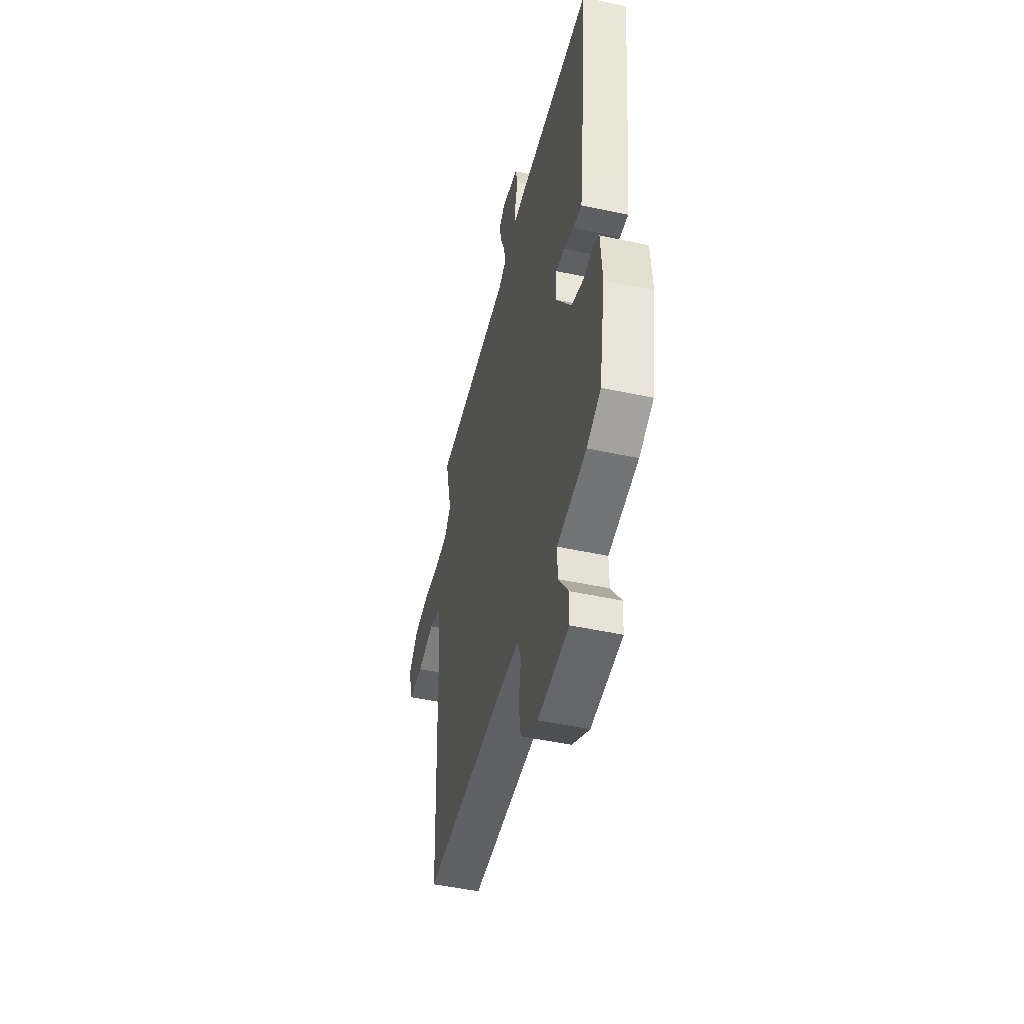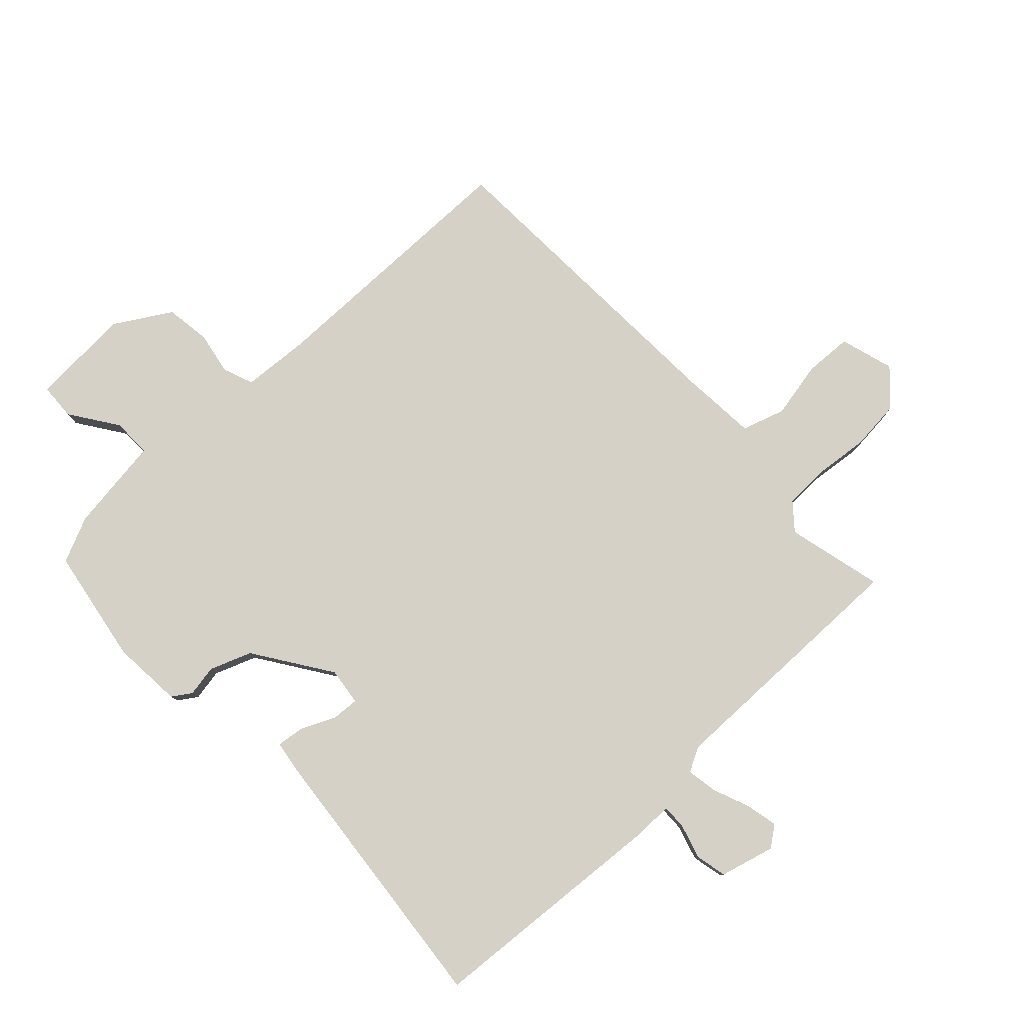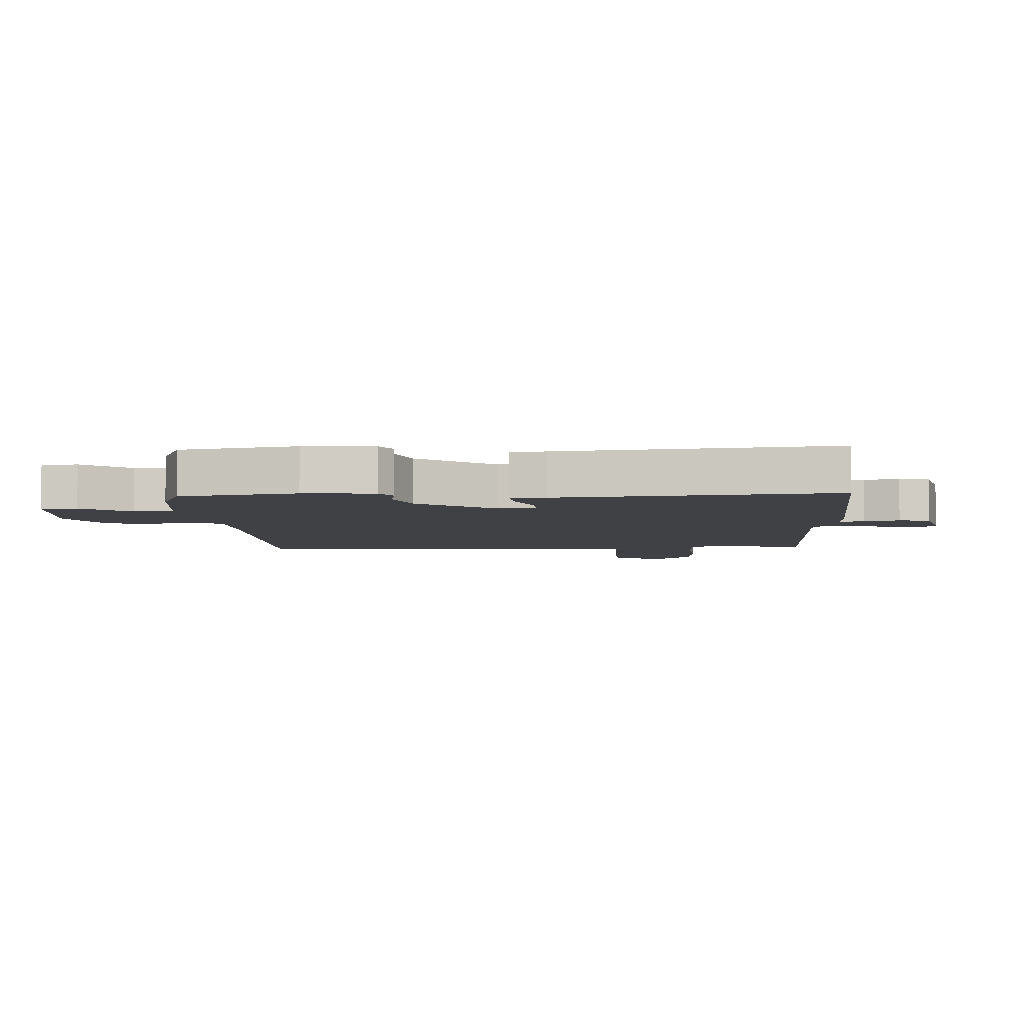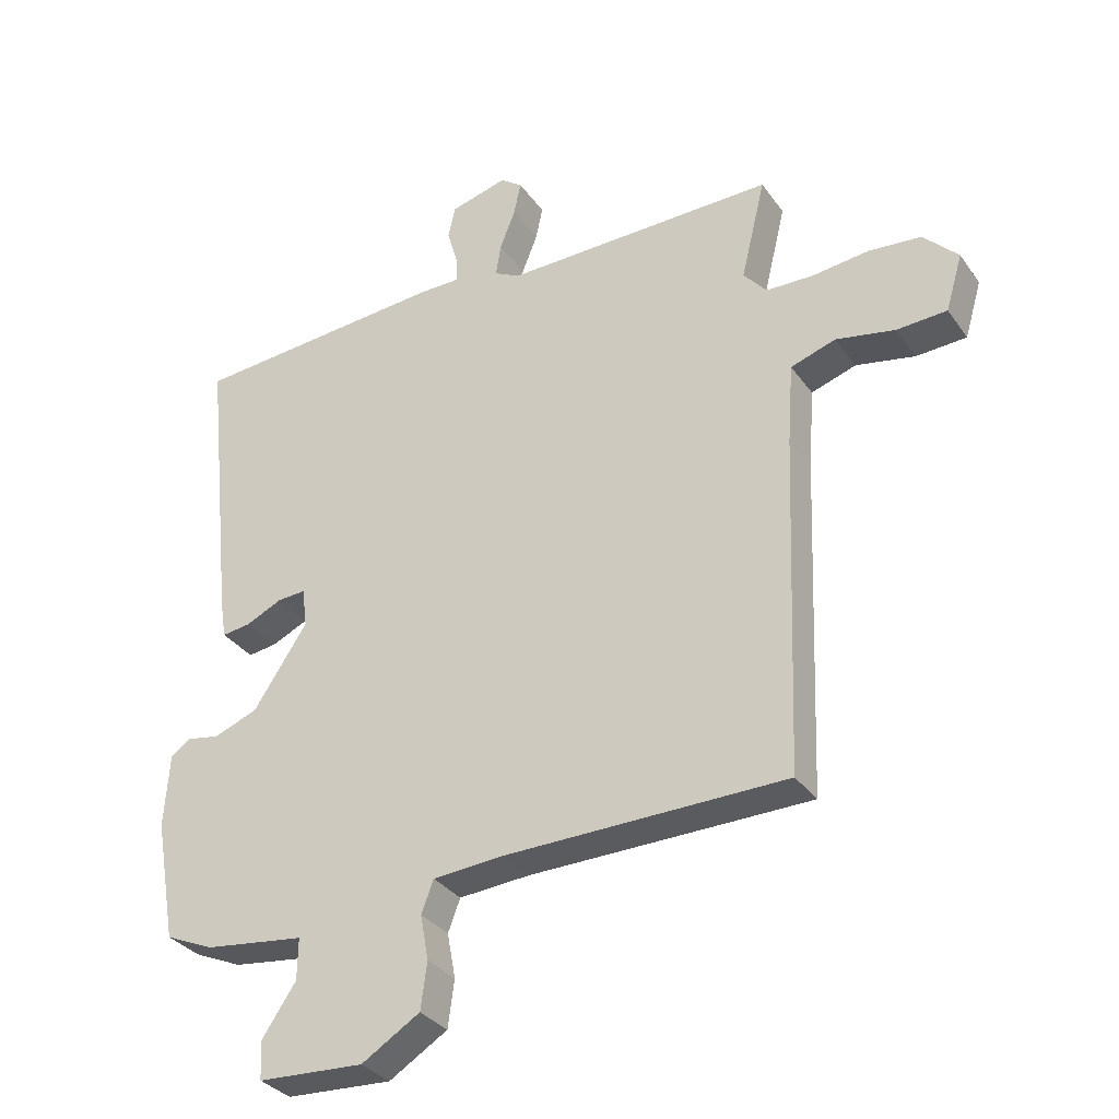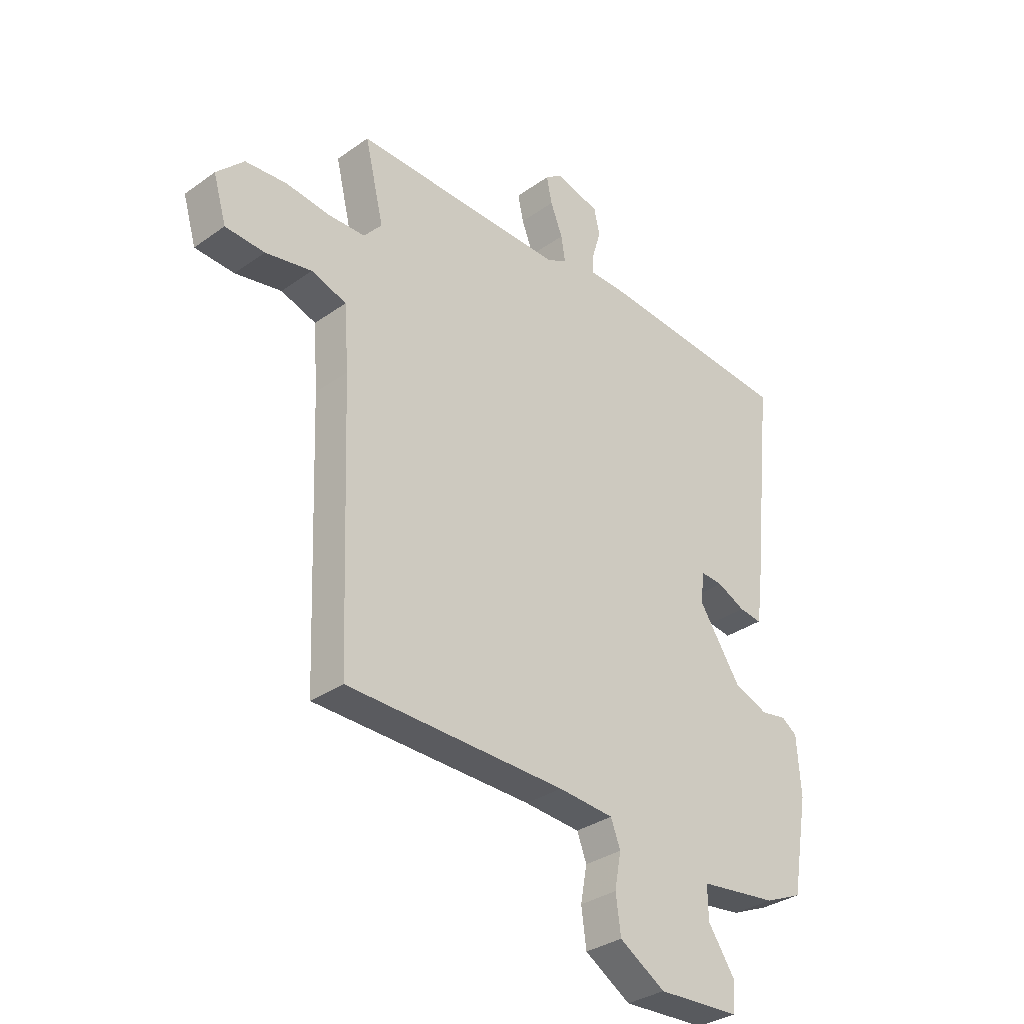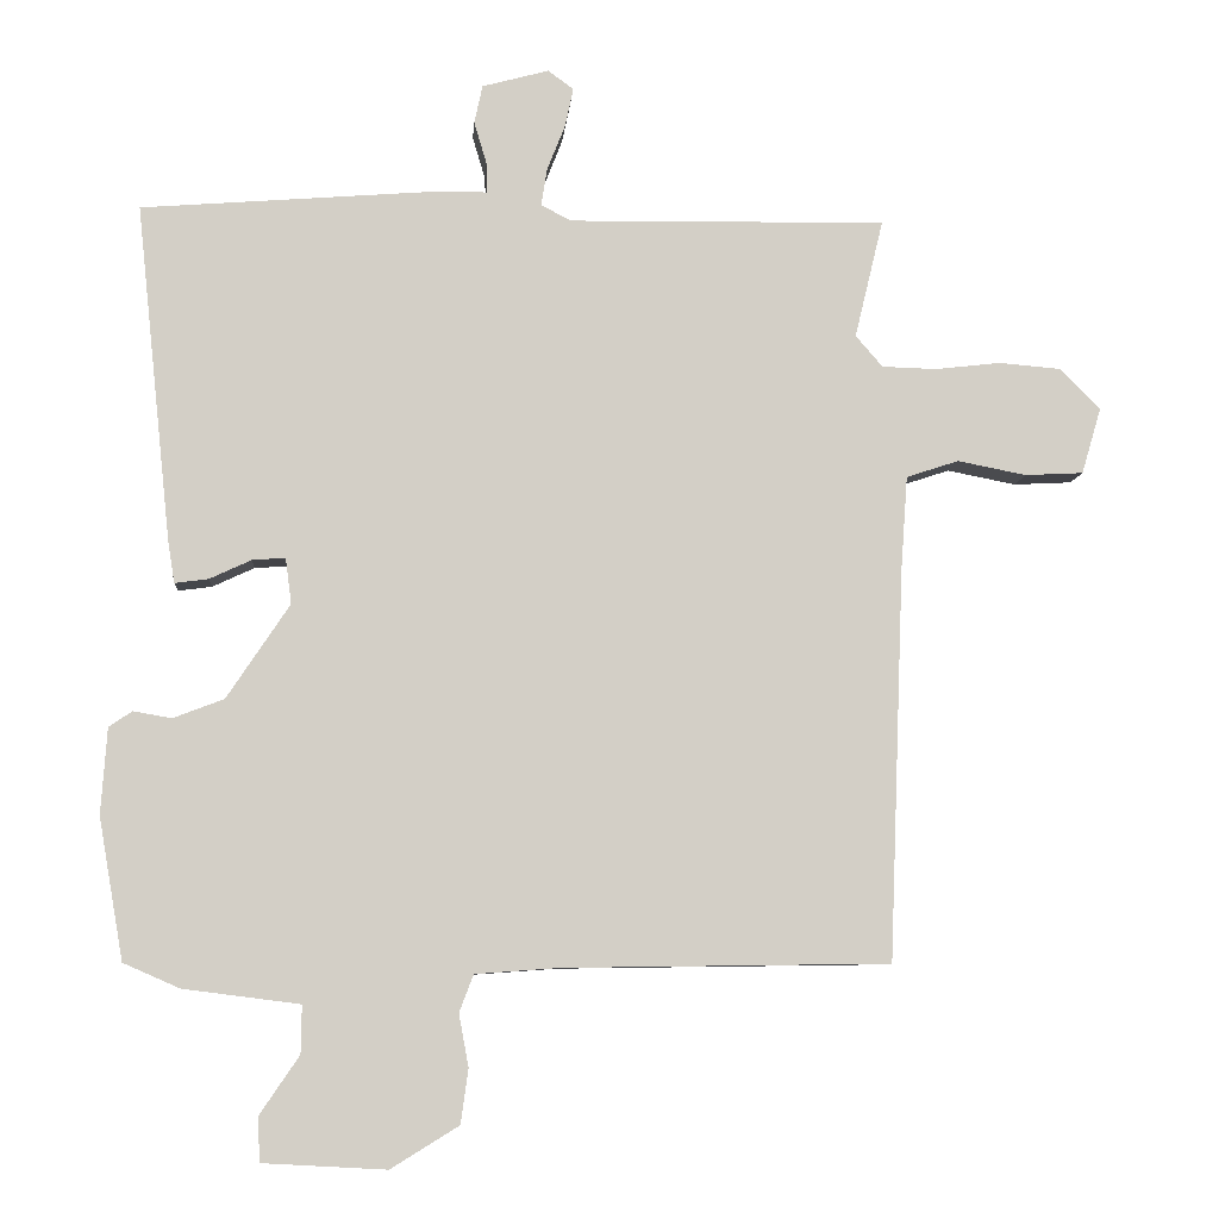
<metadata>
{"format":"obj","ext":"obj","renderer":"f3d","projection":"perspective","resolution":1024,"background":"white","views":[{"elev":-48.8,"azim":-103.5,"up":"+Z"},{"elev":79.7,"azim":-43.5,"up":"+Y"},{"elev":-5.5,"azim":-87.2,"up":"+Y"},{"elev":-32.6,"azim":29.6,"up":"+Z"},{"elev":-32.9,"azim":134.4,"up":"+Z"},{"elev":-8.0,"azim":-4.3,"up":"+Z"}]}
</metadata>
<code>
v 0.5 0.07 0.5
v 0.462 0.07 0.342
v 0.498 0.07 0.3
v 0.571 0.07 0.298
v 0.659 0.07 0.308
v 0.741 0.07 0.301
v 0.795 0.07 0.246
v 0.769 0.07 0.158
v 0.691 0.07 0.154
v 0.599 0.07 0.172
v 0.529 0.07 0.149
v 0.52 0.07 0.023
v 0.5 0.07 -0.5
v 0.063 0.07 -0.506
v -0.048 0.07 -0.514
v -0.067 0.07 -0.564
v -0.054 0.07 -0.634
v -0.064 0.07 -0.707
v -0.155 0.07 -0.763
v -0.32 0.07 -0.754
v -0.323 0.07 -0.695
v -0.27 0.07 -0.617
v -0.269 0.07 -0.553
v -0.425 0.07 -0.533
v -0.5 0.07 -0.5
v -0.533 0.07 -0.311
v -0.525 0.07 -0.196
v -0.494 0.07 -0.175
v -0.443 0.07 -0.184
v -0.375 0.07 -0.158
v -0.291 0.07 -0.032
v -0.299 0.07 0.029
v -0.343 0.07 0.026
v -0.399 0.07 0
v -0.444 0.07 -0.006
v -0.453 0.07 0.051
v -0.5 0.07 0.5
v -0.102 0.07 0.531
v -0.037 0.07 0.531
v -0.038 0.07 0.571
v -0.055 0.07 0.628
v -0.044 0.07 0.679
v 0.045 0.07 0.703
v 0.079 0.07 0.678
v 0.068 0.07 0.626
v 0.044 0.07 0.565
v 0.036 0.07 0.515
v 0.076 0.07 0.494
v 0.5 0 0.5
v 0.462 0 0.342
v 0.498 0 0.3
v 0.571 0 0.298
v 0.659 0 0.308
v 0.741 0 0.301
v 0.795 0 0.246
v 0.769 0 0.158
v 0.691 0 0.154
v 0.599 0 0.172
v 0.529 0 0.149
v 0.52 0 0.023
v 0.5 0 -0.5
v 0.063 0 -0.506
v -0.048 0 -0.514
v -0.067 0 -0.564
v -0.054 0 -0.634
v -0.064 0 -0.707
v -0.155 0 -0.763
v -0.32 0 -0.754
v -0.323 0 -0.695
v -0.27 0 -0.617
v -0.269 0 -0.553
v -0.425 0 -0.533
v -0.5 0 -0.5
v -0.533 0 -0.311
v -0.525 0 -0.196
v -0.494 0 -0.175
v -0.443 0 -0.184
v -0.375 0 -0.158
v -0.291 0 -0.032
v -0.299 0 0.029
v -0.343 0 0.026
v -0.399 0 0
v -0.444 0 -0.006
v -0.453 0 0.051
v -0.5 0 0.5
v -0.102 0 0.531
v -0.037 0 0.531
v -0.038 0 0.571
v -0.055 0 0.628
v -0.044 0 0.679
v 0.045 0 0.703
v 0.079 0 0.678
v 0.068 0 0.626
v 0.044 0 0.565
v 0.036 0 0.515
v 0.076 0 0.494
f 44 45 46
f 43 44 46
f 42 43 46
f 41 42 46
f 40 41 46
f 39 40 46 47
f 39 47 48
f 38 39 48
f 37 38 48
f 36 37 48
f 35 36 48
f 34 35 48
f 33 34 48
f 27 28 29
f 26 27 29
f 25 26 29
f 24 25 29
f 23 24 29
f 23 29 30
f 20 21 22
f 19 20 22
f 18 19 22
f 17 18 22
f 16 17 22
f 15 16 22 23
f 12 13 14
f 11 12 14 15
f 8 9 10
f 7 8 10
f 6 7 10
f 5 6 10
f 4 5 10
f 3 4 10 11
f 23 30 31
f 15 23 31
f 11 15 31
f 3 11 31
f 2 3 31
f 2 31 32
f 1 2 32
f 48 1 32
f 32 33 48
f 94 93 92
f 94 92 91
f 94 91 90
f 94 90 89
f 94 89 88
f 95 94 88 87
f 96 95 87
f 96 87 86
f 96 86 85
f 96 85 84
f 96 84 83
f 96 83 82
f 96 82 81
f 77 76 75
f 77 75 74
f 77 74 73
f 77 73 72
f 77 72 71
f 78 77 71
f 70 69 68
f 70 68 67
f 70 67 66
f 70 66 65
f 70 65 64
f 71 70 64 63
f 62 61 60
f 63 62 60 59
f 58 57 56
f 58 56 55
f 58 55 54
f 58 54 53
f 58 53 52
f 59 58 52 51
f 79 78 71
f 79 71 63
f 79 63 59
f 79 59 51
f 79 51 50
f 80 79 50
f 80 50 49
f 80 49 96
f 96 81 80
f 1 49 50 2
f 2 50 51 3
f 3 51 52 4
f 4 52 53 5
f 5 53 54 6
f 6 54 55 7
f 7 55 56 8
f 8 56 57 9
f 9 57 58 10
f 10 58 59 11
f 11 59 60 12
f 12 60 61 13
f 13 61 62 14
f 14 62 63 15
f 15 63 64 16
f 16 64 65 17
f 17 65 66 18
f 18 66 67 19
f 19 67 68 20
f 20 68 69 21
f 21 69 70 22
f 22 70 71 23
f 23 71 72 24
f 24 72 73 25
f 25 73 74 26
f 26 74 75 27
f 27 75 76 28
f 28 76 77 29
f 29 77 78 30
f 30 78 79 31
f 31 79 80 32
f 32 80 81 33
f 33 81 82 34
f 34 82 83 35
f 35 83 84 36
f 36 84 85 37
f 37 85 86 38
f 38 86 87 39
f 39 87 88 40
f 40 88 89 41
f 41 89 90 42
f 42 90 91 43
f 43 91 92 44
f 44 92 93 45
f 45 93 94 46
f 46 94 95 47
f 47 95 96 48
f 48 96 49 1

</code>
